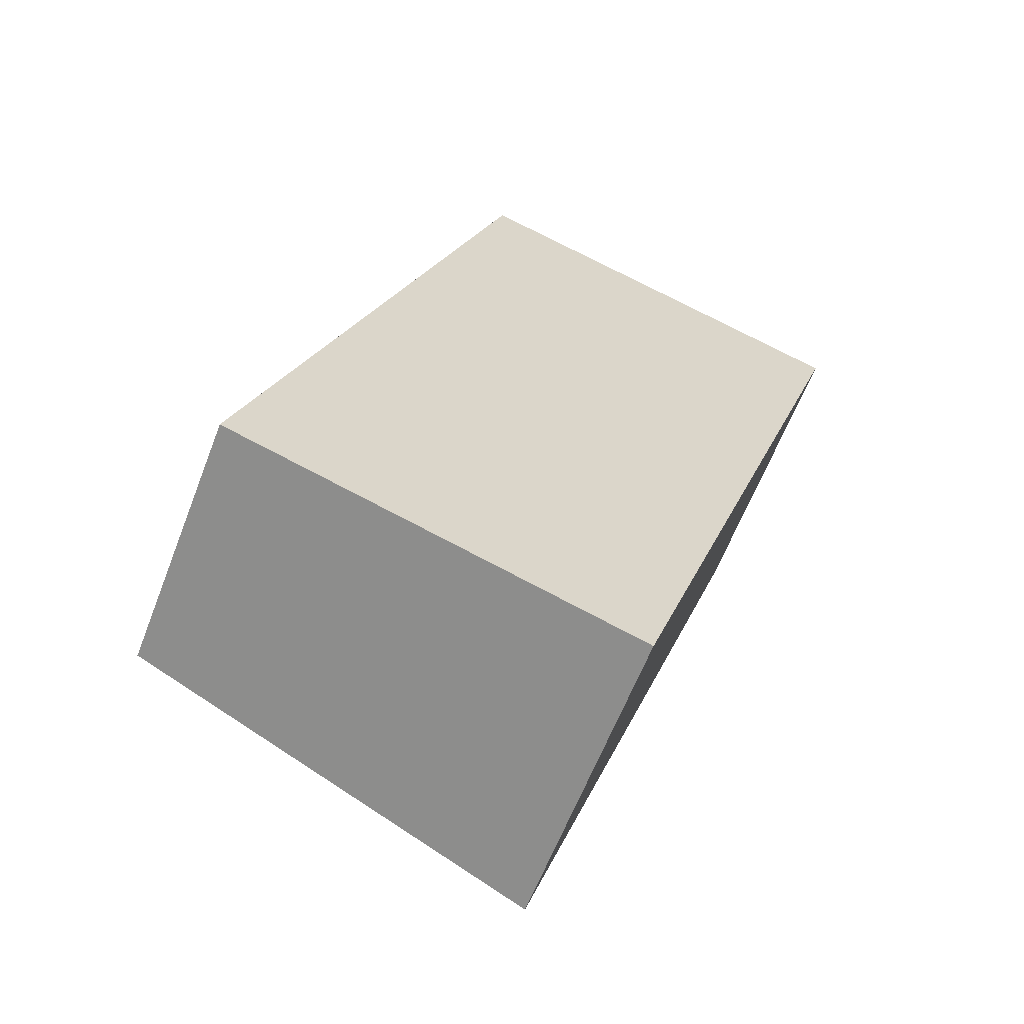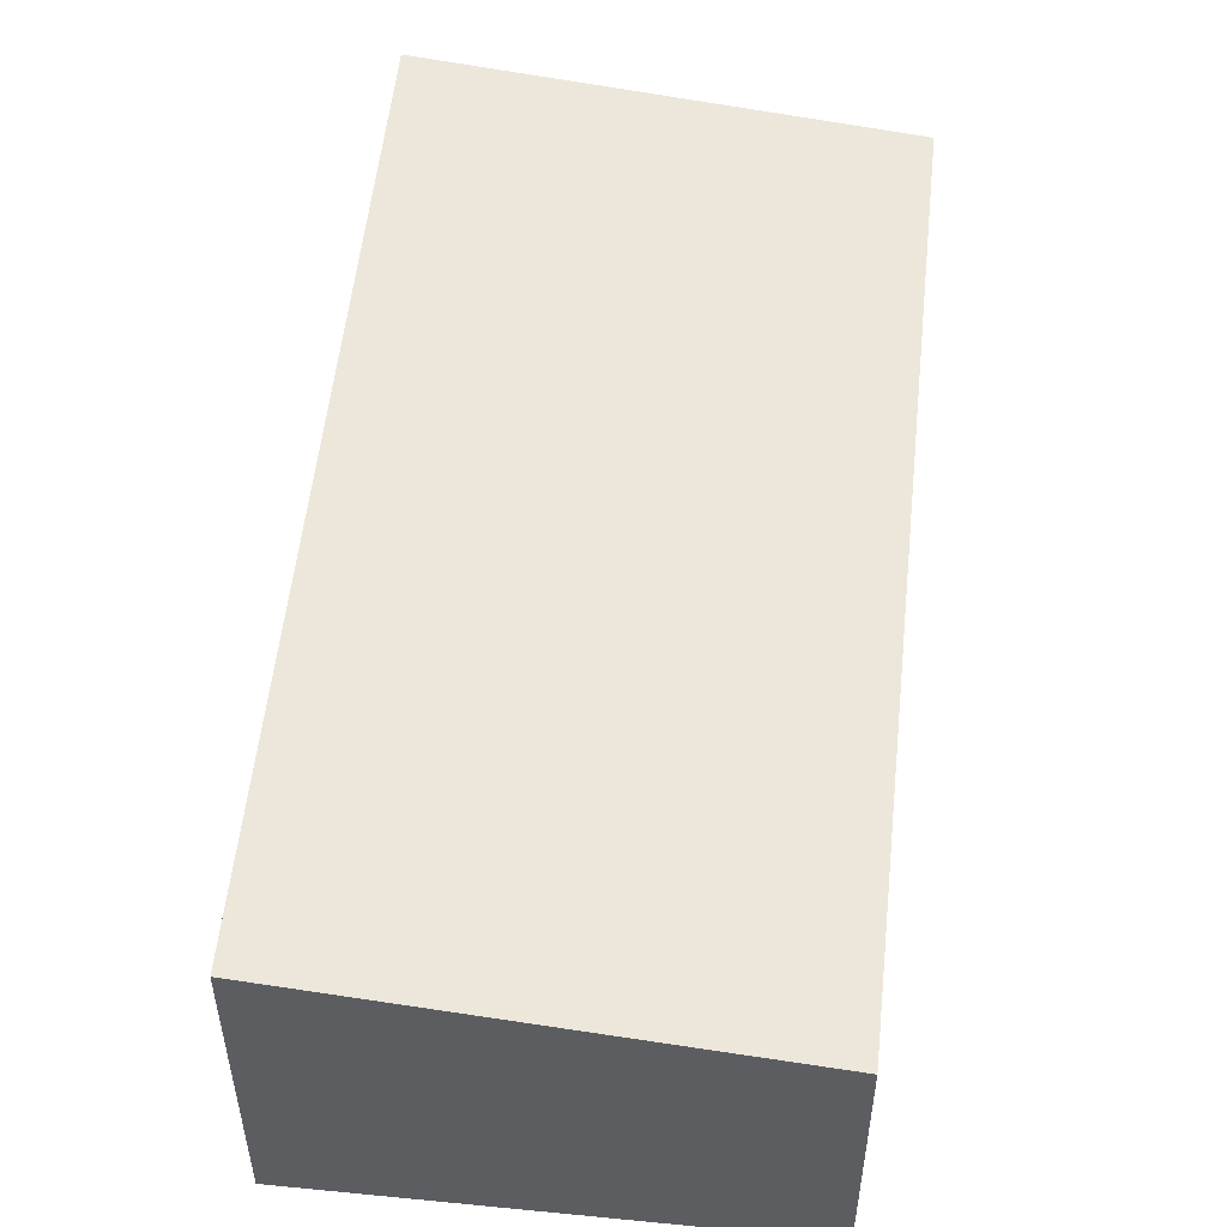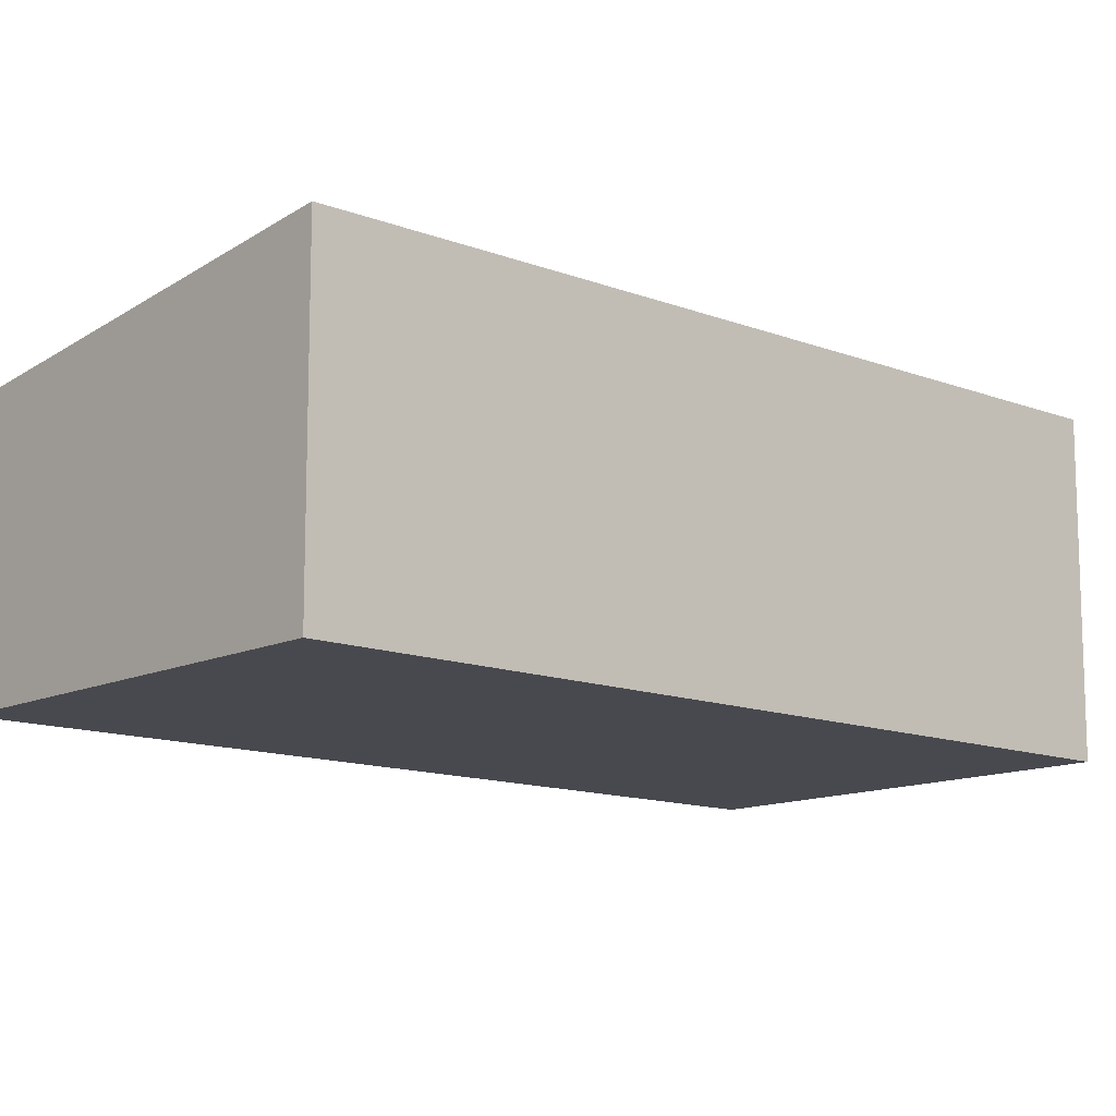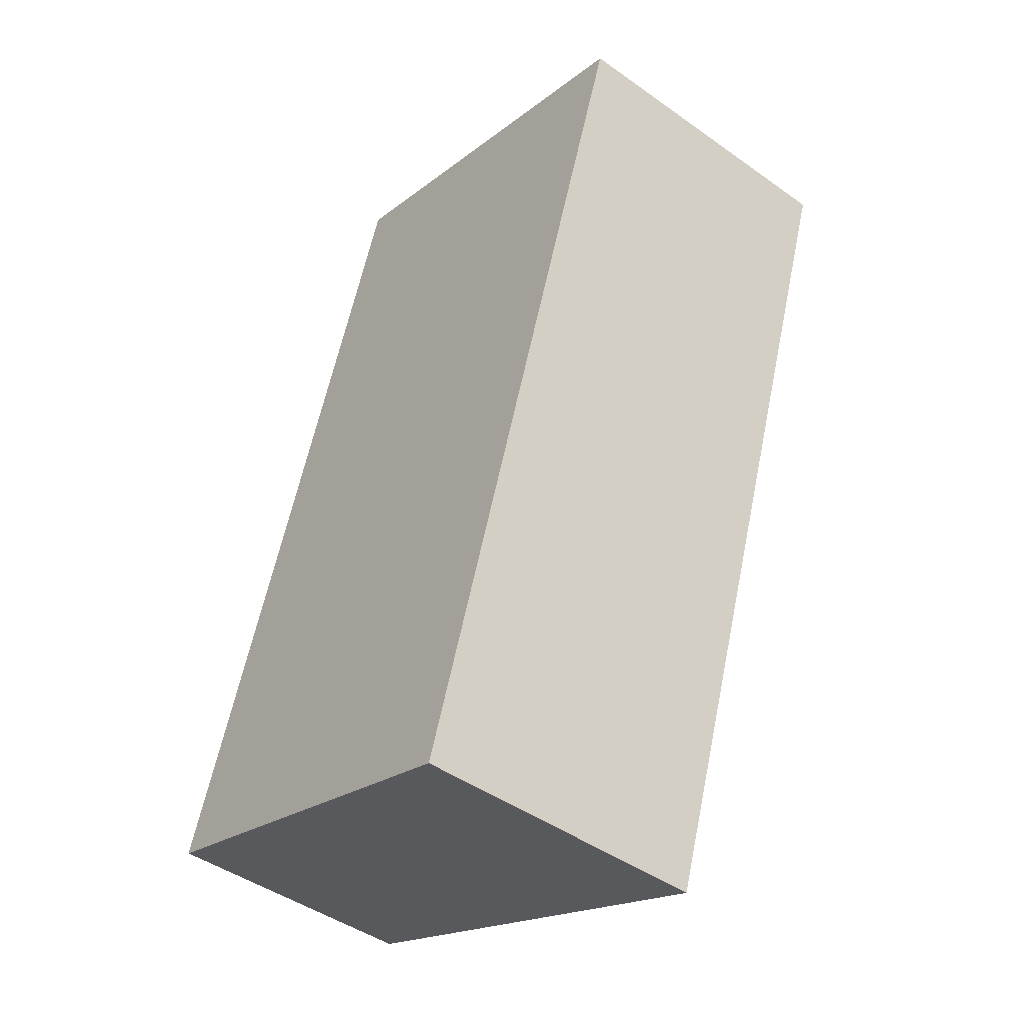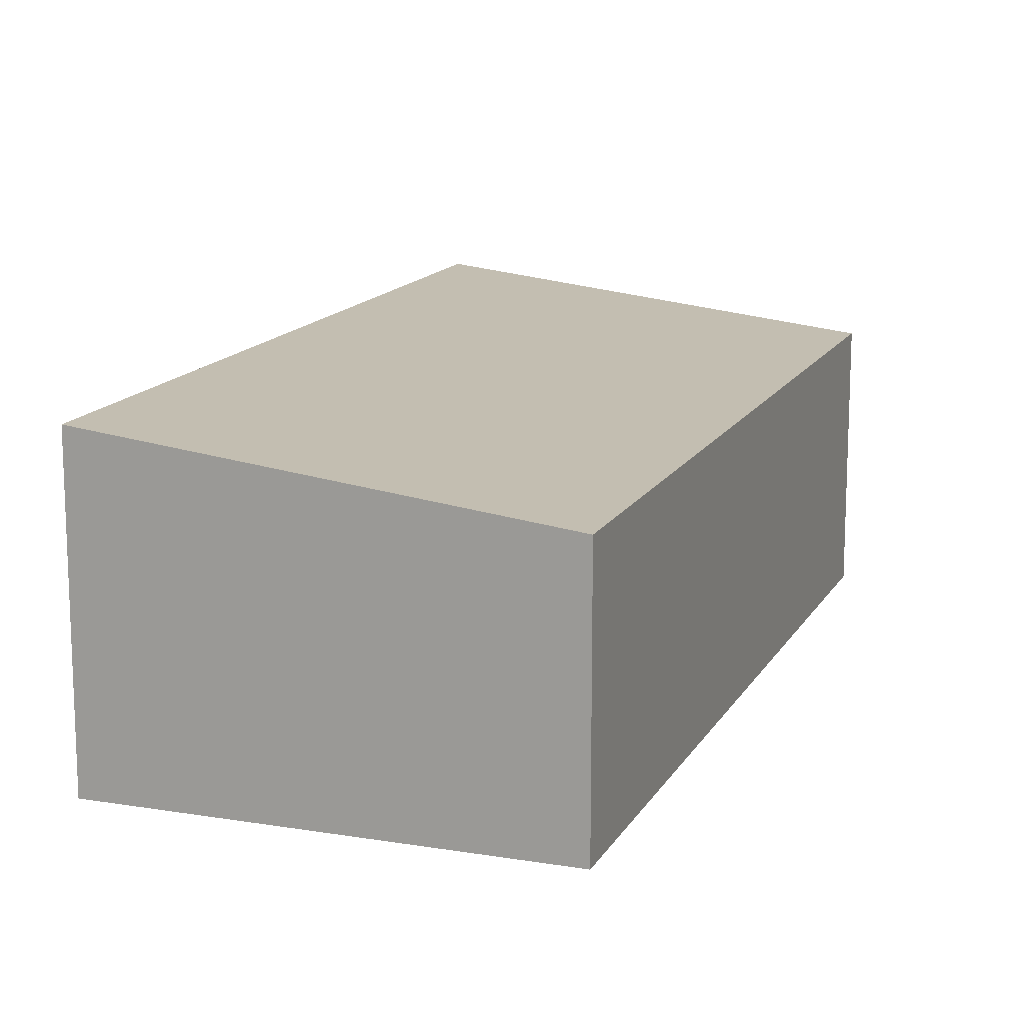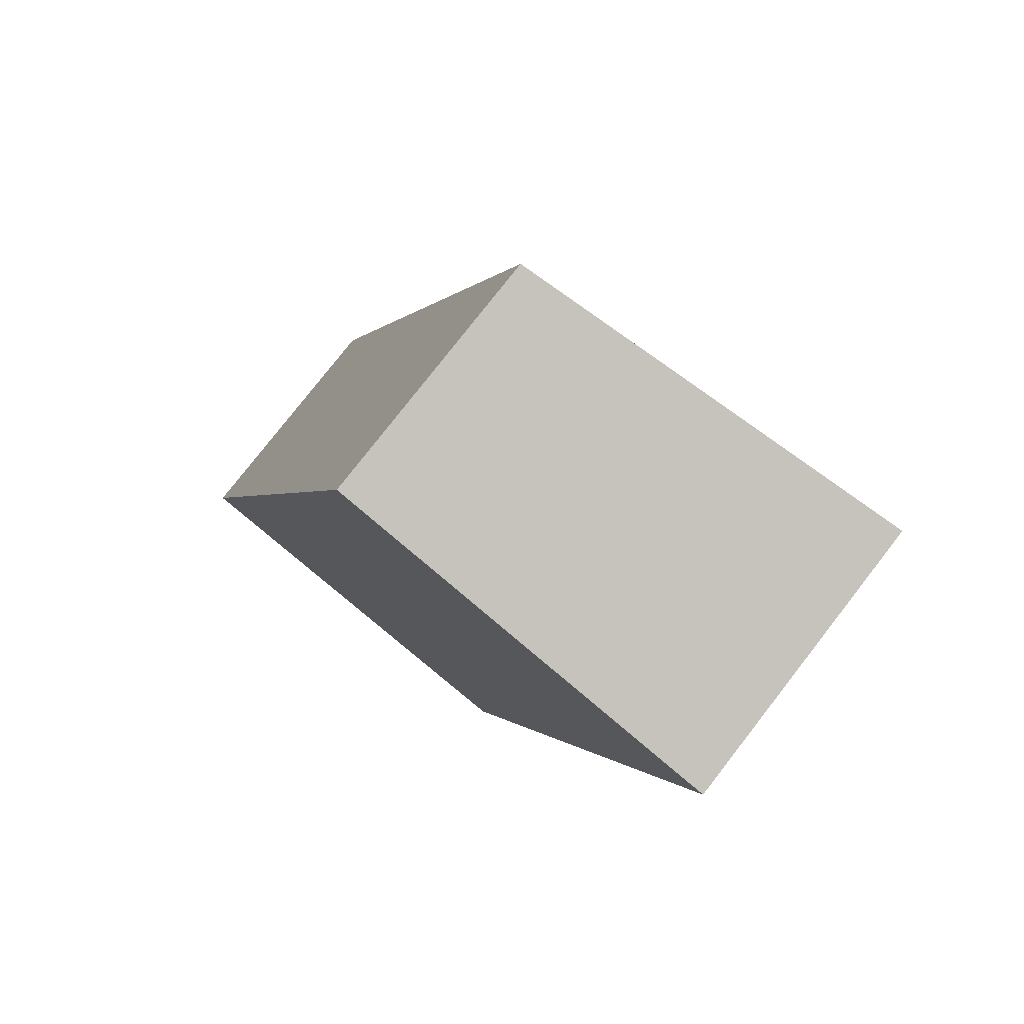
<metadata>
{"format":"obj","ext":"obj","renderer":"f3d","projection":"perspective","resolution":1024,"background":"white","views":[{"elev":-62.1,"azim":-21.1,"up":"+Z"},{"elev":54.2,"azim":-155.7,"up":"+Y"},{"elev":-12.6,"azim":66.3,"up":"+Y"},{"elev":-45.4,"azim":50.7,"up":"+Z"},{"elev":14.5,"azim":-141.7,"up":"+Y"},{"elev":78.4,"azim":37.9,"up":"+Z"}]}
</metadata>
<code>
v  2.899 2.171 -0.96
v  1.879 1.828 5.679
v  4.778 2.171 4.72
v  0.053 1.828 0.161
v  0 1.828 1.119e-16
v  4.778 -2.89e-16 4.72
v  1.879 -3.477e-16 5.679
v  2.899 5.878e-17 -0.96
v  0 0 0
v  0.053 -9.858e-18 0.161
g defaultobject
f 1 2 3
f 2 1 4
f 4 1 5
f 2 6 3
f 6 2 7
f 6 1 3
f 1 6 8
f 8 5 1
f 5 8 9
f 9 4 5
f 4 9 2
f 2 9 7
f 7 9 10
f 7 8 6
f 8 7 10
f 8 10 9

</code>
